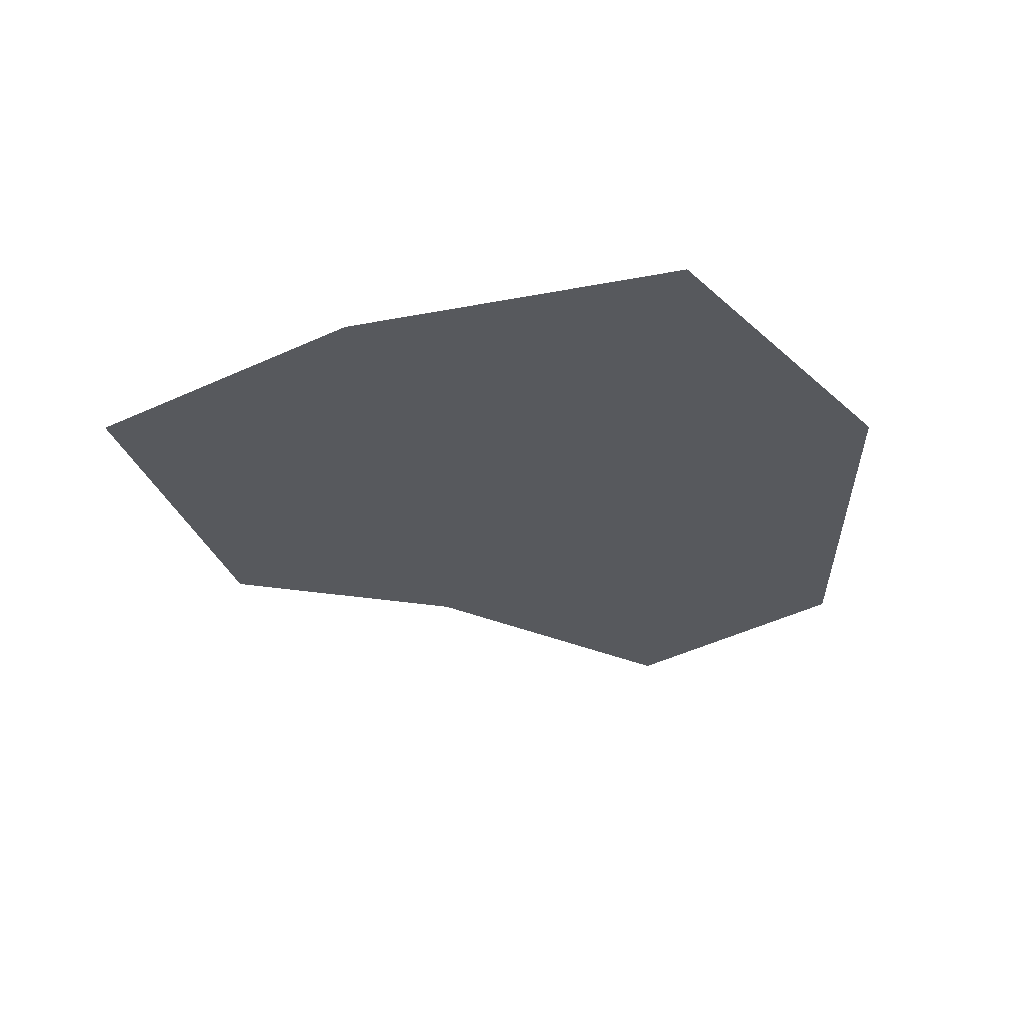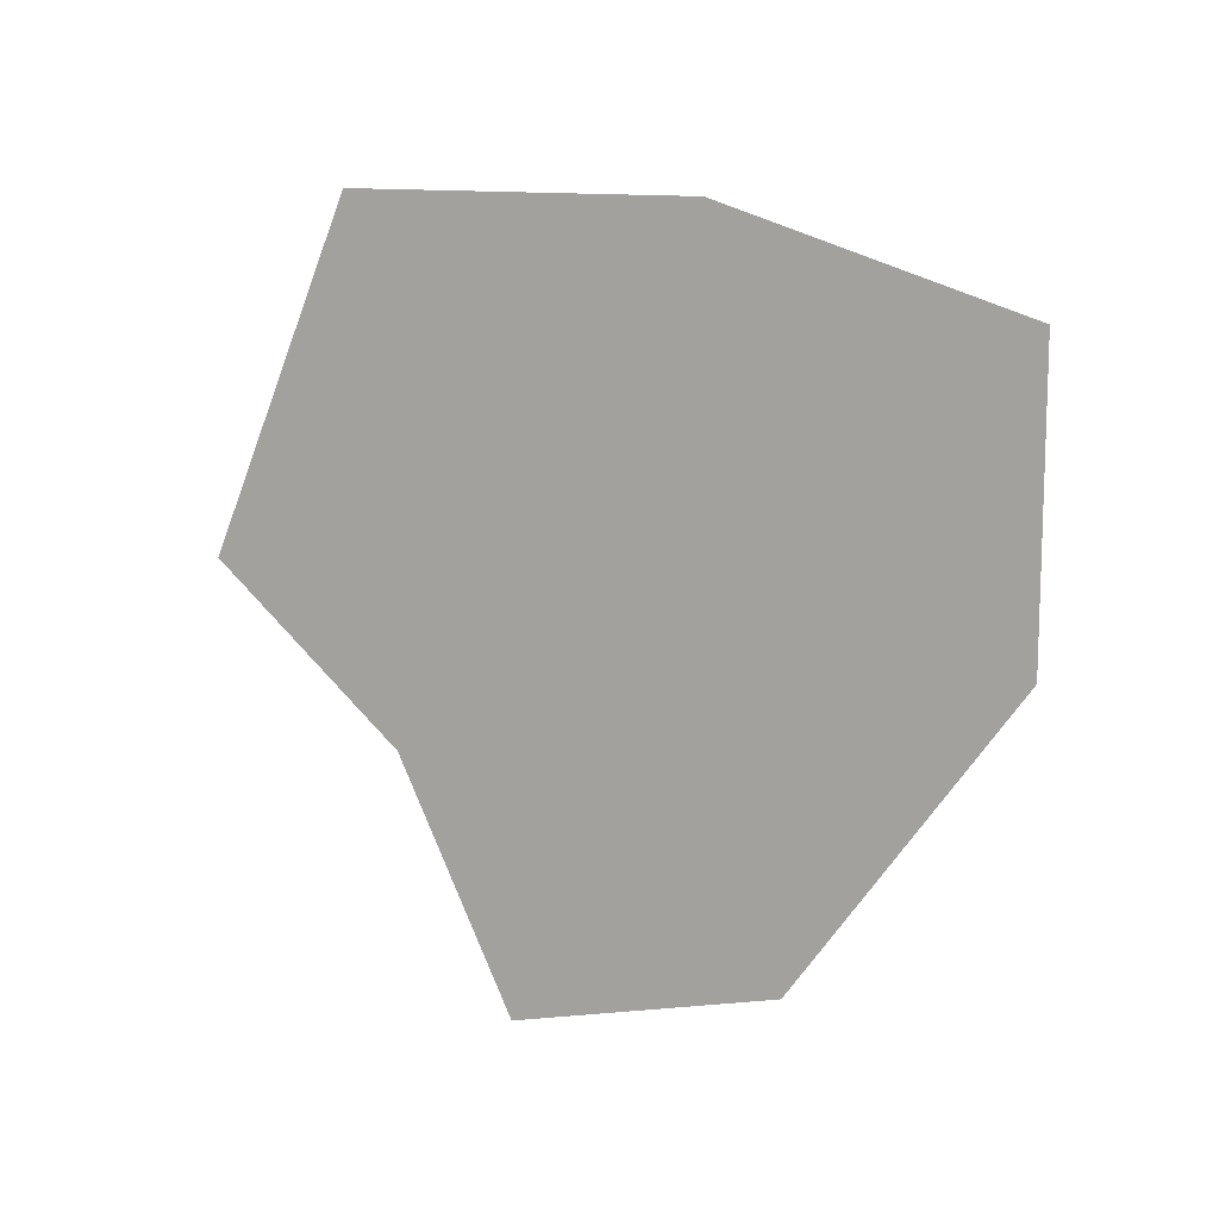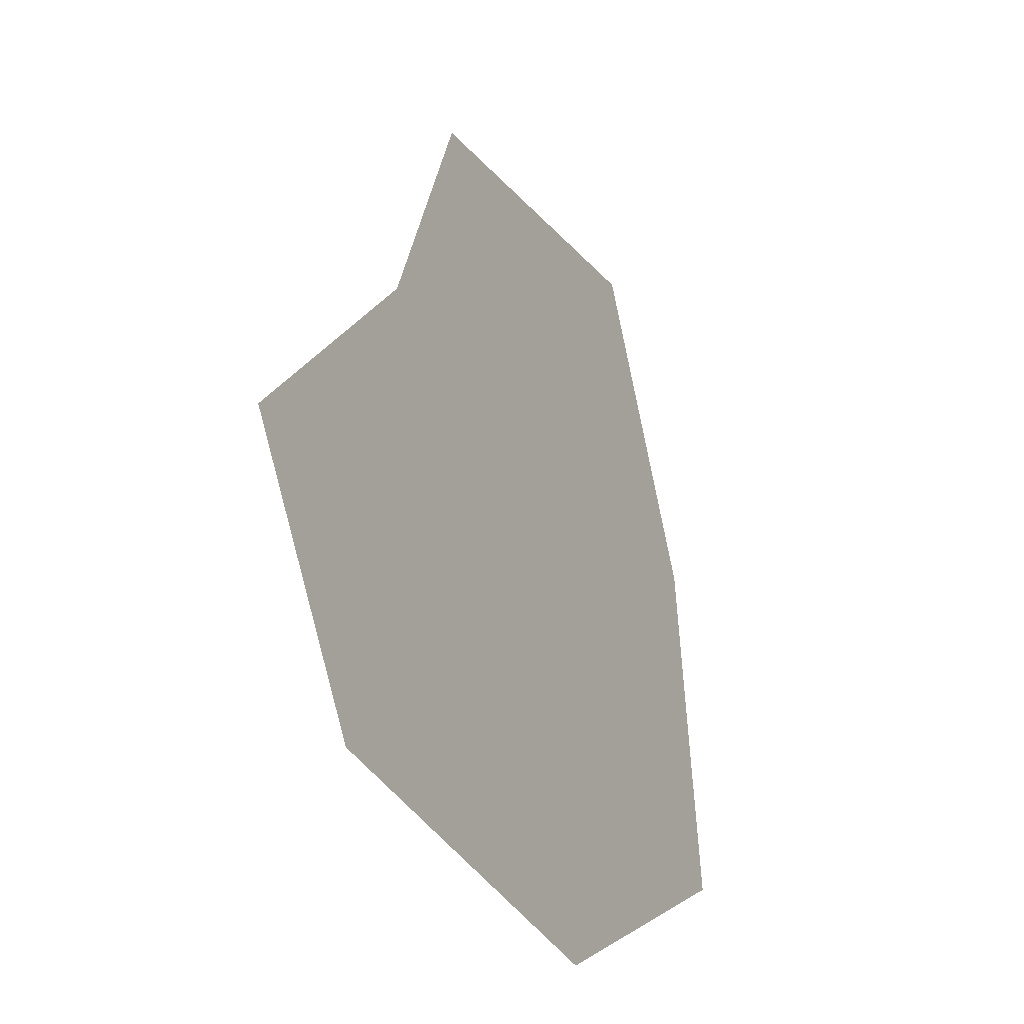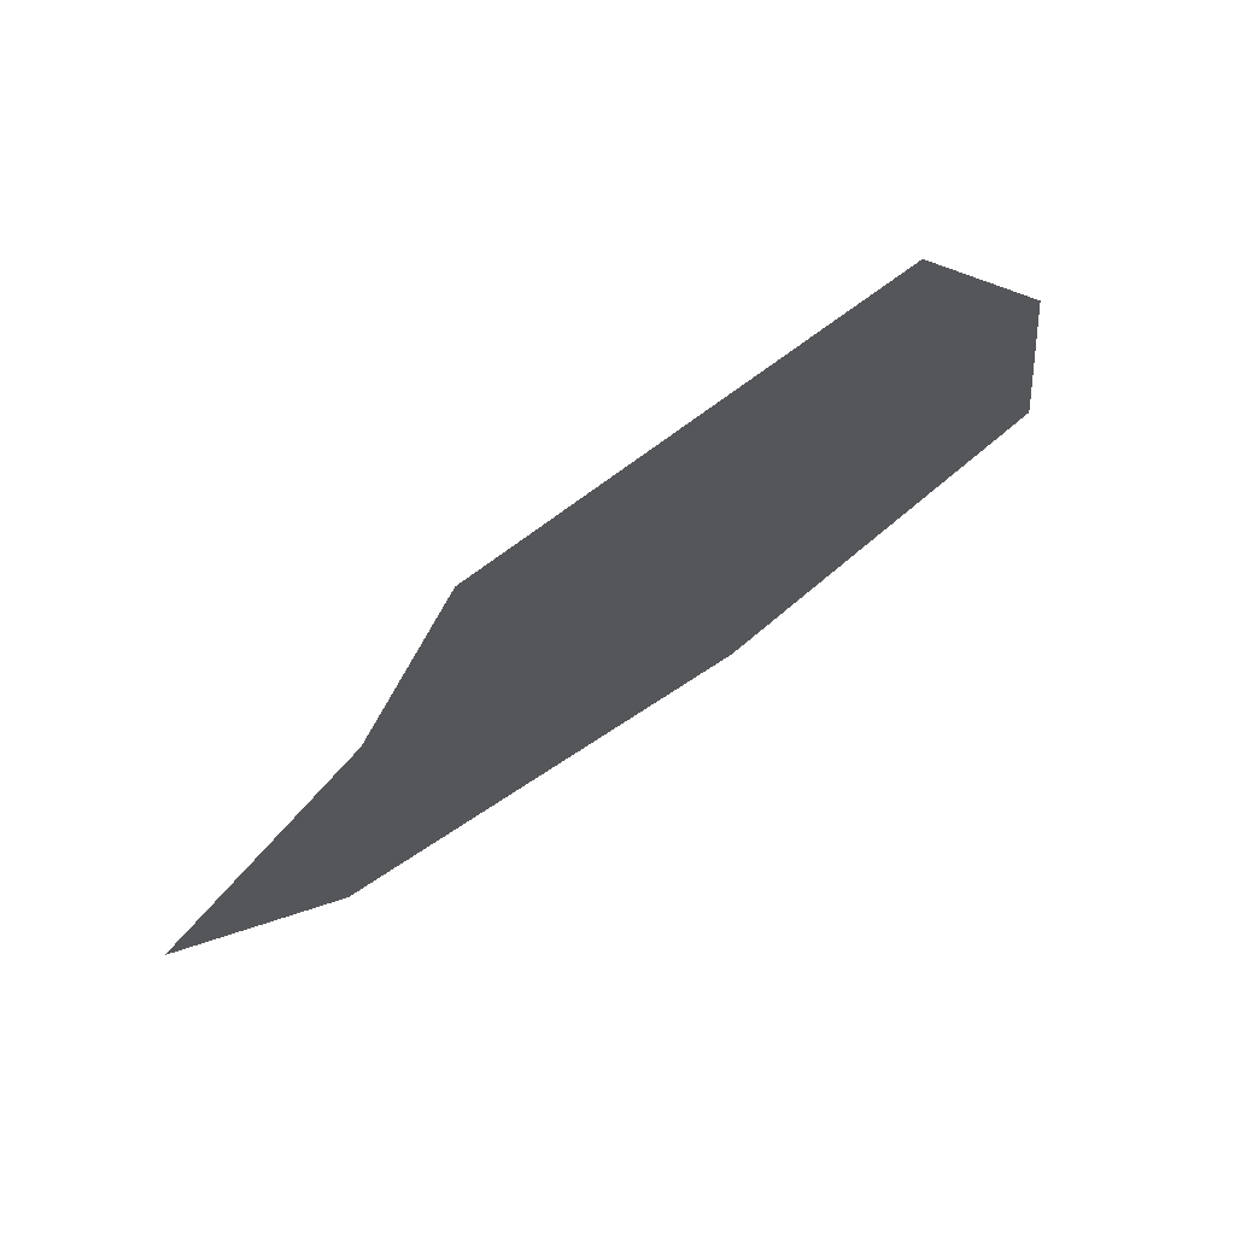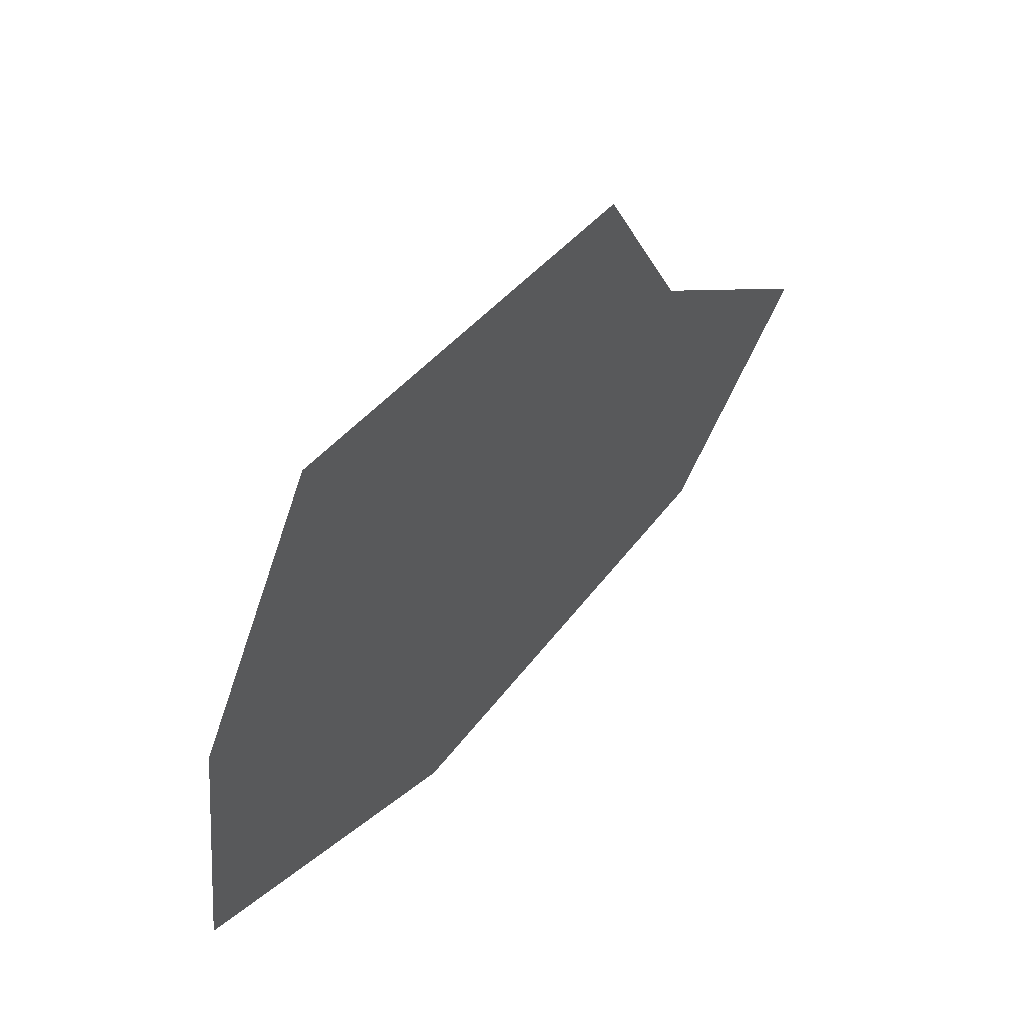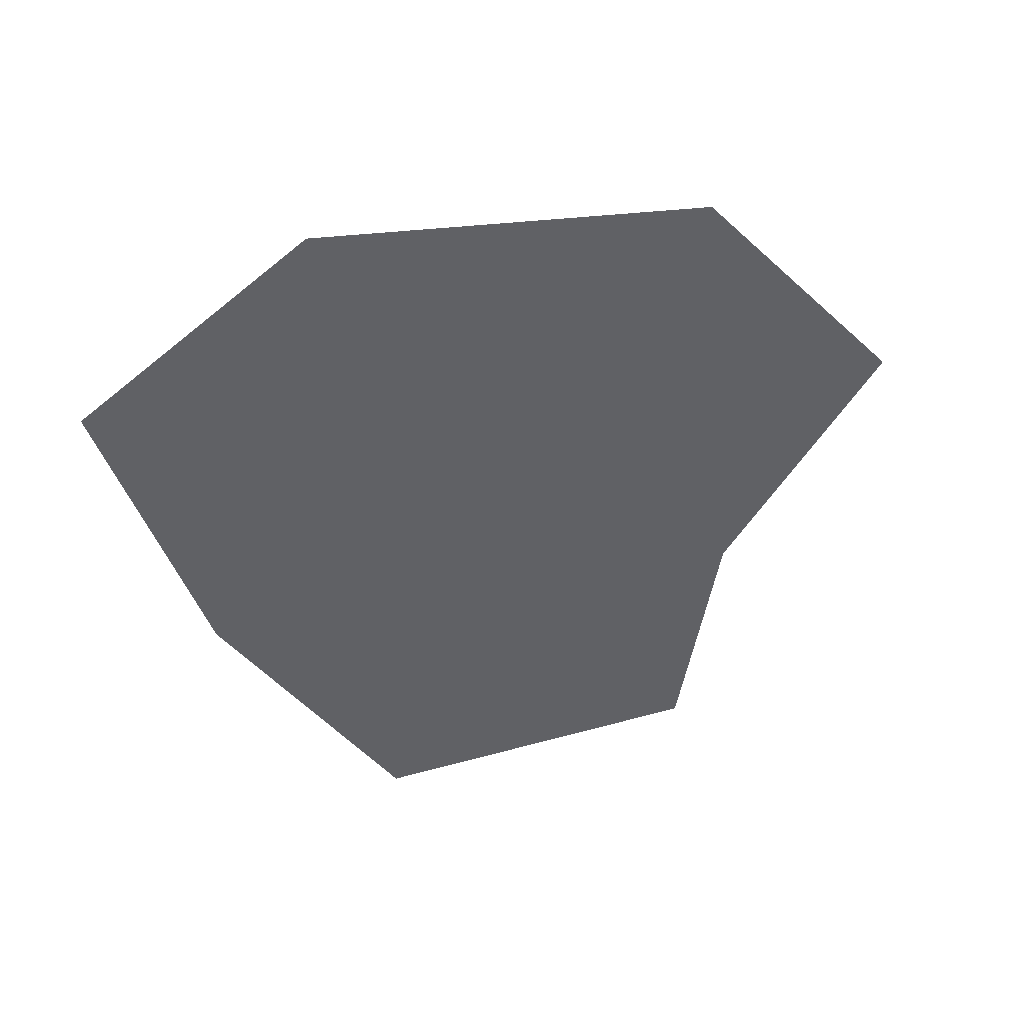
<metadata>
{"format":"obj","ext":"obj","renderer":"f3d","projection":"perspective","resolution":1024,"background":"white","views":[{"elev":-29.5,"azim":98.3,"up":"+Y"},{"elev":-72.0,"azim":62.1,"up":"+Y"},{"elev":-28.8,"azim":-63.2,"up":"+Z"},{"elev":75.2,"azim":-34.4,"up":"+Z"},{"elev":61.4,"azim":130.8,"up":"+Z"},{"elev":-50.3,"azim":-167.4,"up":"+Y"}]}
</metadata>
<code>
g Bikes_Dirt
v 1.382 0.025 0.525
v 1.494 0.025 -0.8056
v 2.369 0.025 -1.193
v 2.107 0.025 0.7311
v 0.6187 0.025 -2.168
v 0.3313 0.025 -1.518
v -1.721 0.025 -1.864
v -1.213 0.025 -1.284
v -2.569 0.025 -0.5556
v -1.754 0.025 -0.5666
v -1.382 0.025 0.7649
v -0.8807 0.025 0.4988
v -0.8294 0.025 2.12
v -0.4331 0.025 1.418
v 1.275 0.025 2.393
v 0.9287 0.025 1.664
g Bikes_Dirt_0
f 3 2 1
f 4 3 1
f 3 5 2
f 5 6 2
f 5 7 6
f 7 8 6
f 2 6 8
f 7 9 8
f 9 10 8
f 8 10 2
f 10 1 2
f 9 11 10
f 11 12 10
f 10 12 1
f 11 13 12
f 13 14 12
f 12 14 1
f 13 15 14
f 4 1 15
f 15 16 14
f 1 16 15
f 14 16 1

</code>
